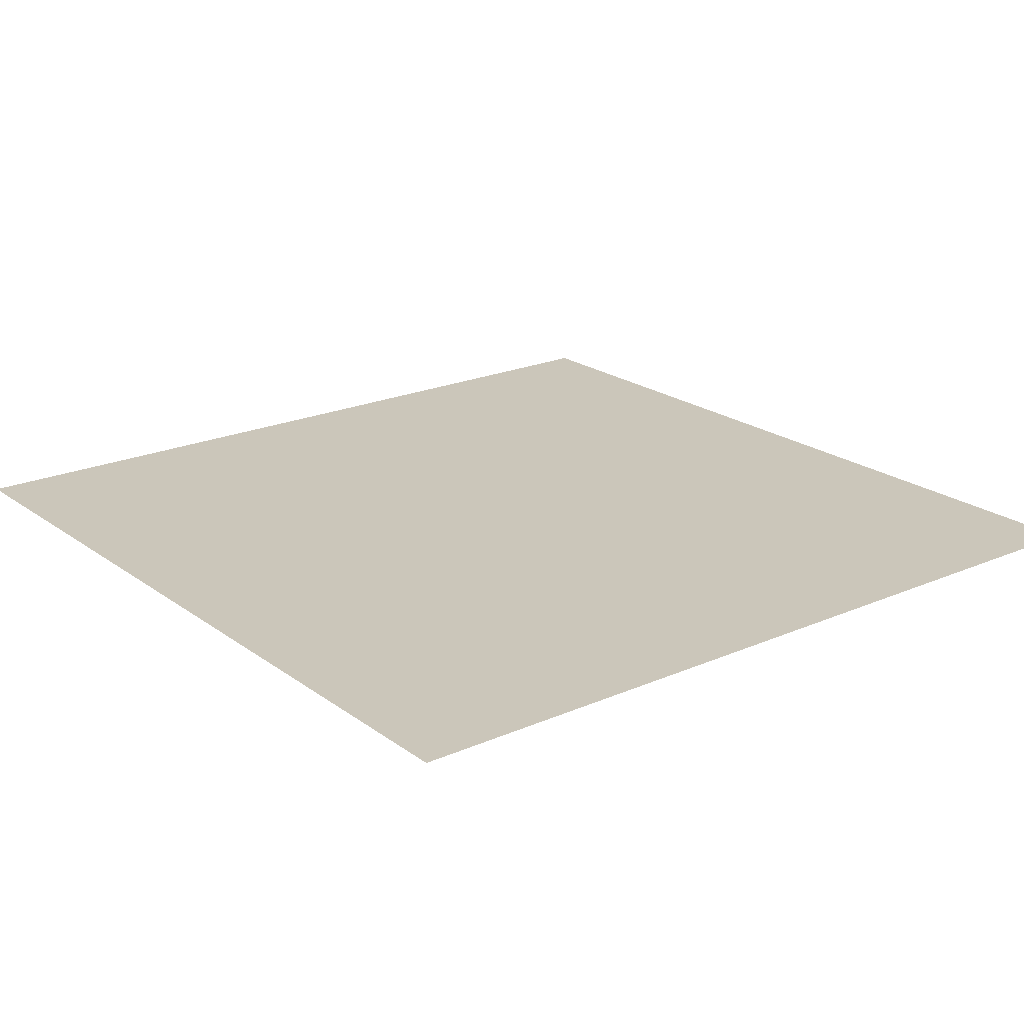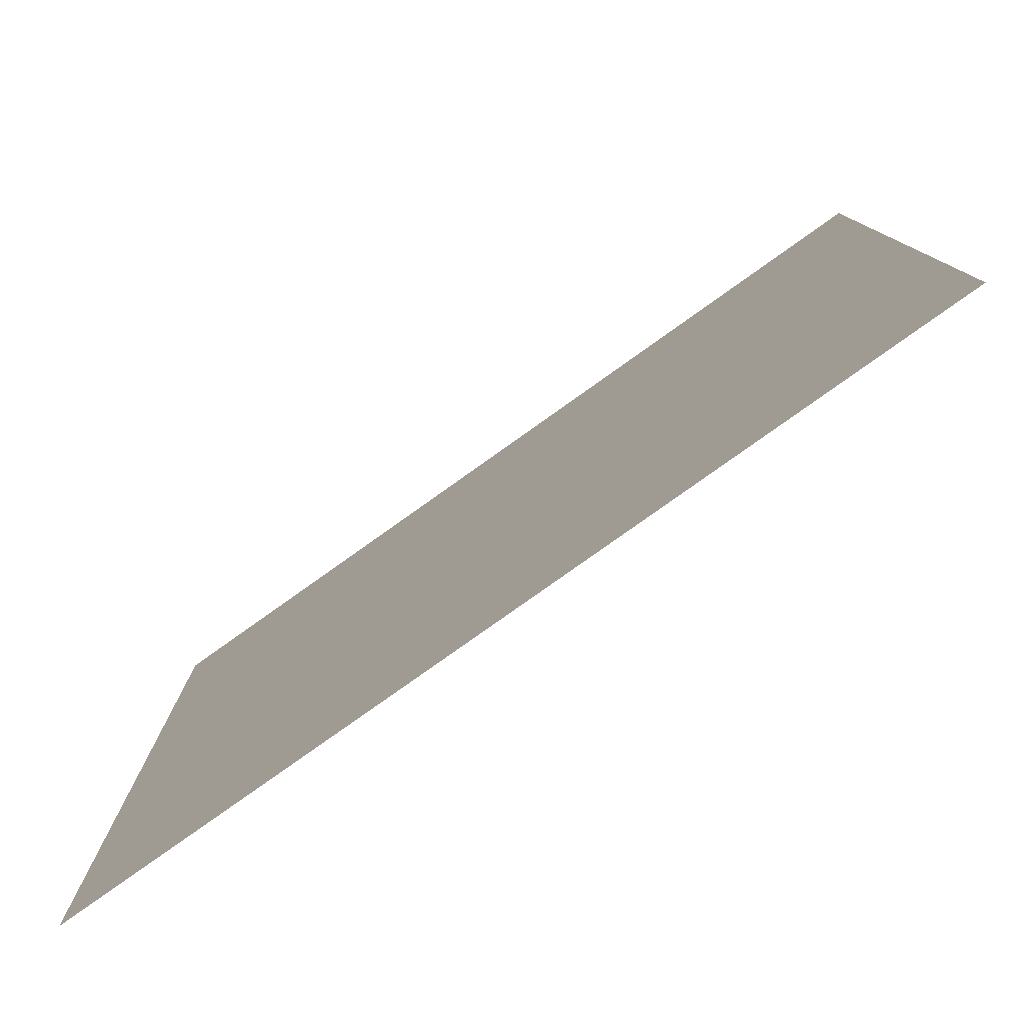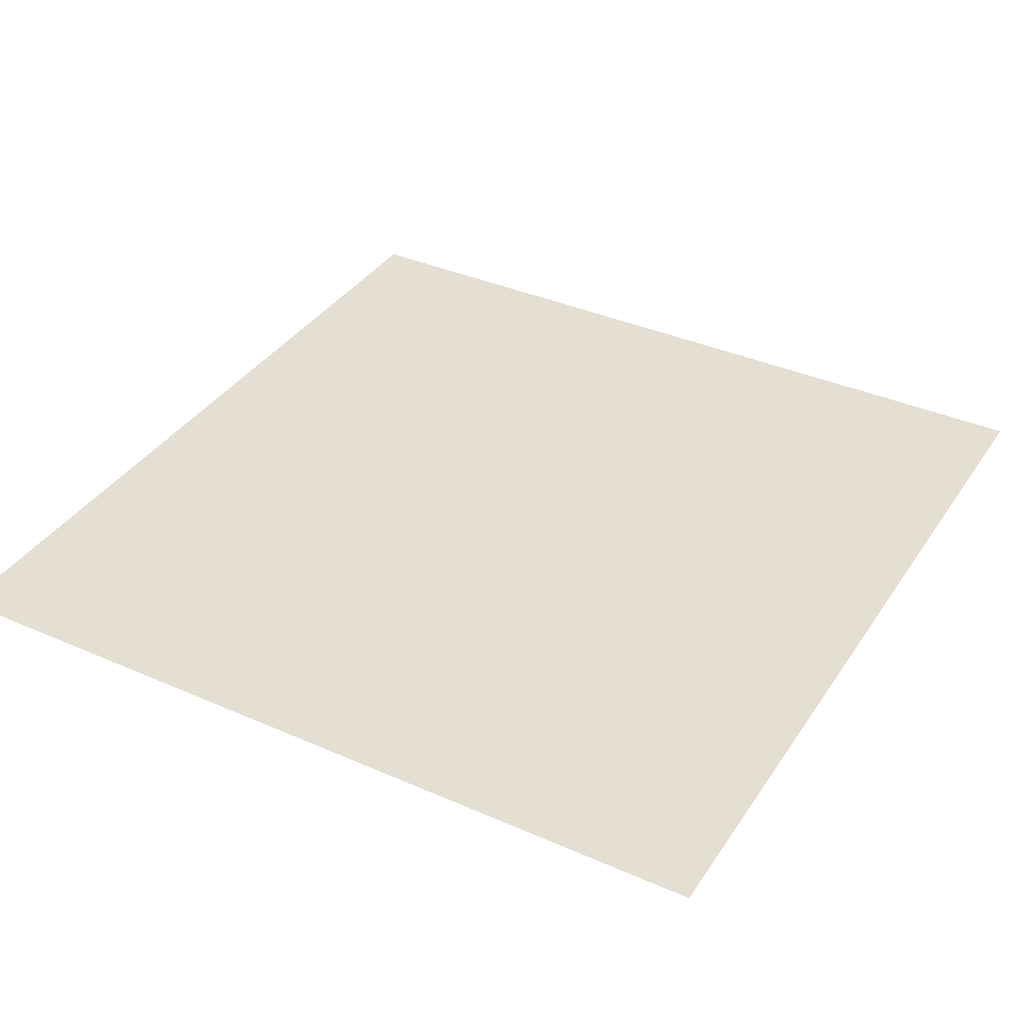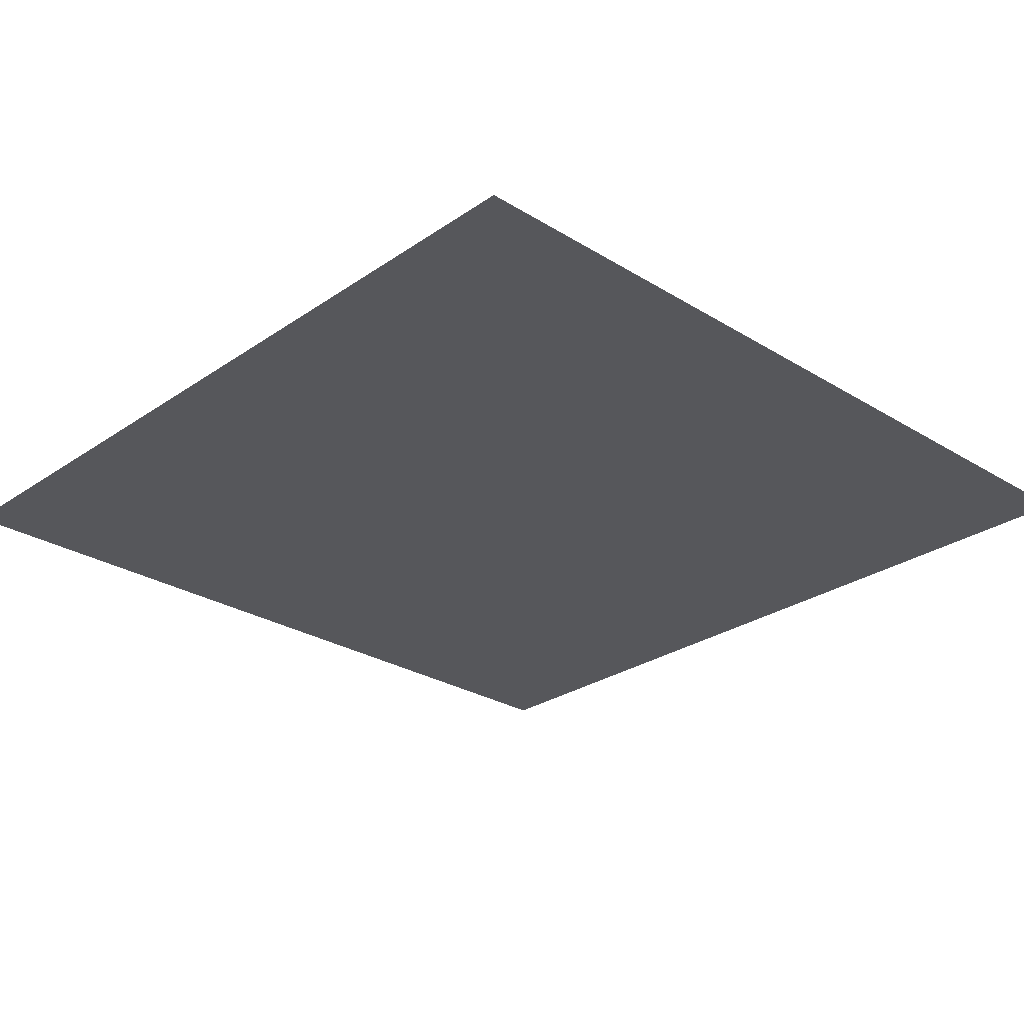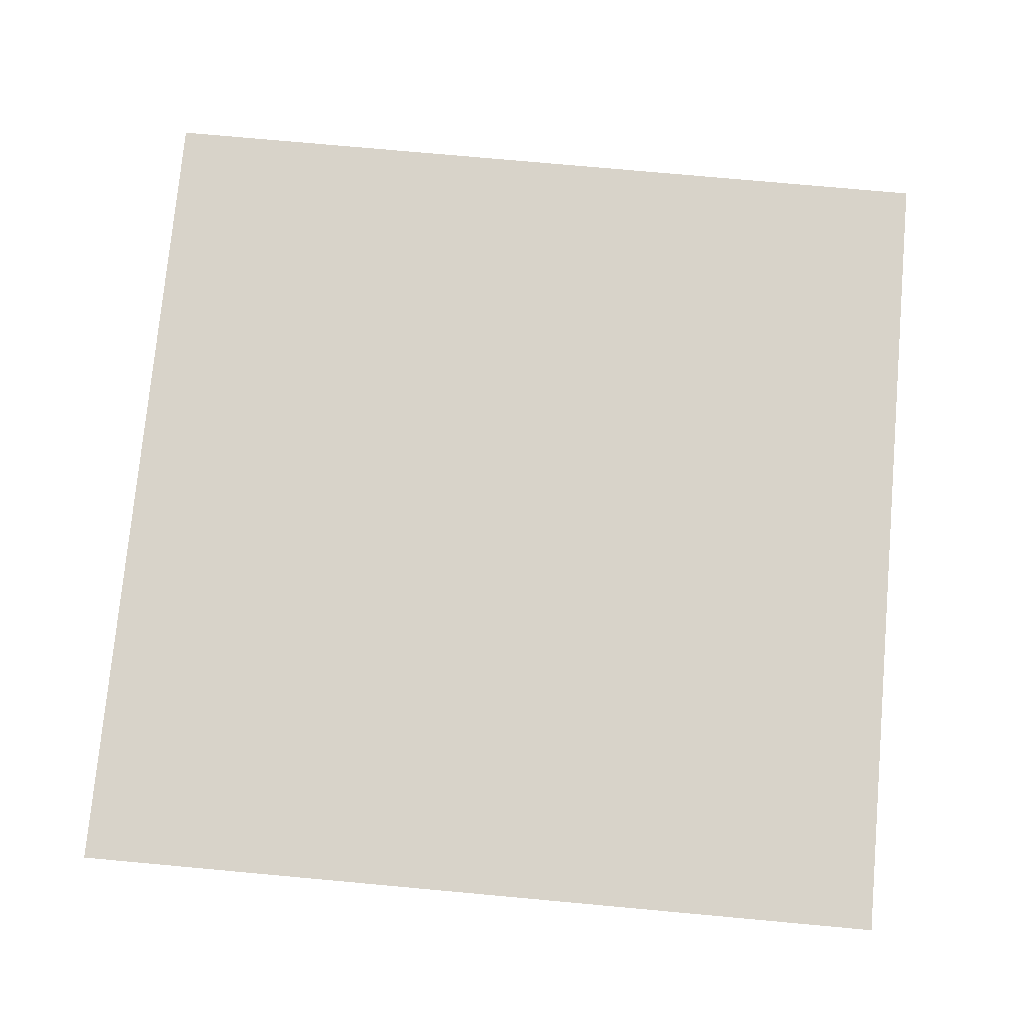
<metadata>
{"format":"obj","ext":"obj","renderer":"f3d","projection":"perspective","resolution":1024,"background":"white","views":[{"elev":21.1,"azim":142.0,"up":"+Z"},{"elev":-79.9,"azim":35.4,"up":"+Y"},{"elev":36.9,"azim":119.6,"up":"+Z"},{"elev":-27.2,"azim":-43.5,"up":"+Z"},{"elev":75.8,"azim":95.2,"up":"+Z"}]}
</metadata>
<code>
o Plane
v -0.5 0.5 0
v -0.5 -0.5 0
v 0.5 0.5 0
v 0.5 -0.5 0
f 2 3 1
f 2 4 3

</code>
